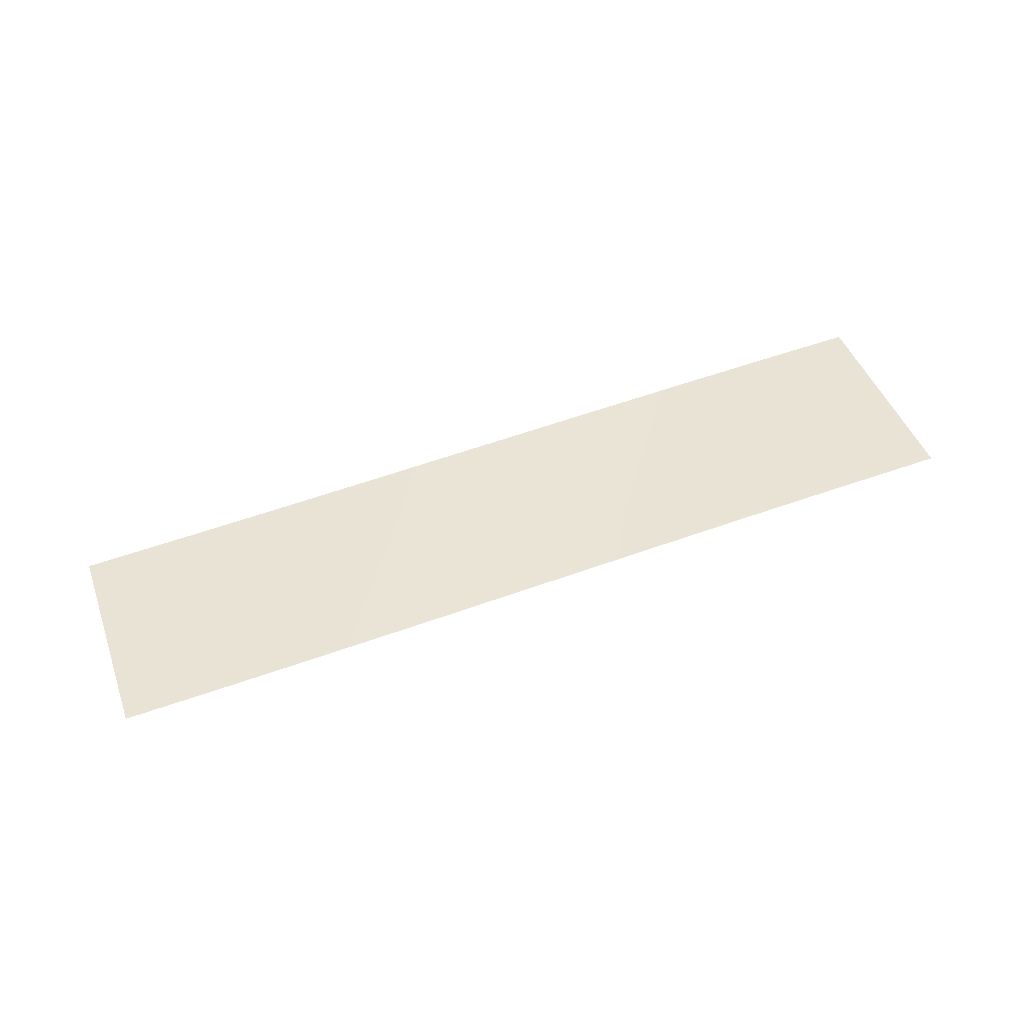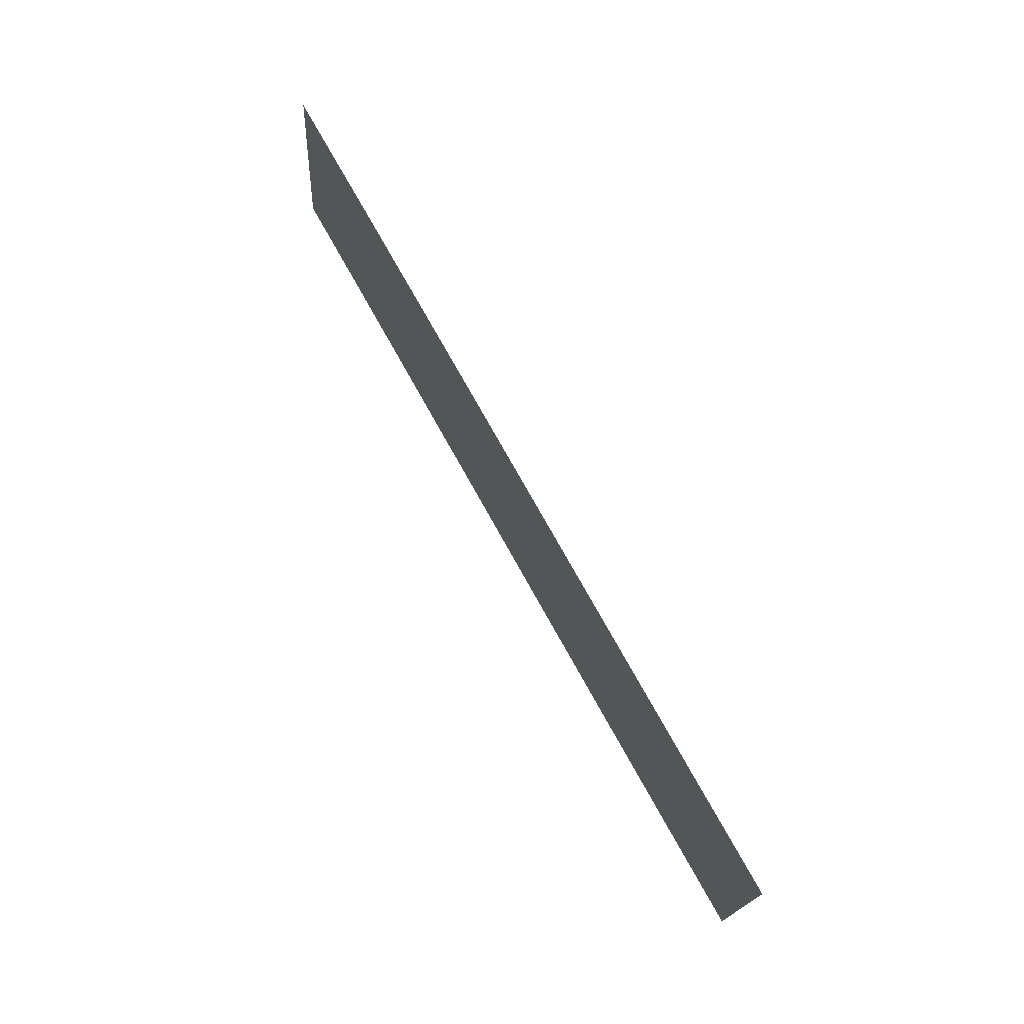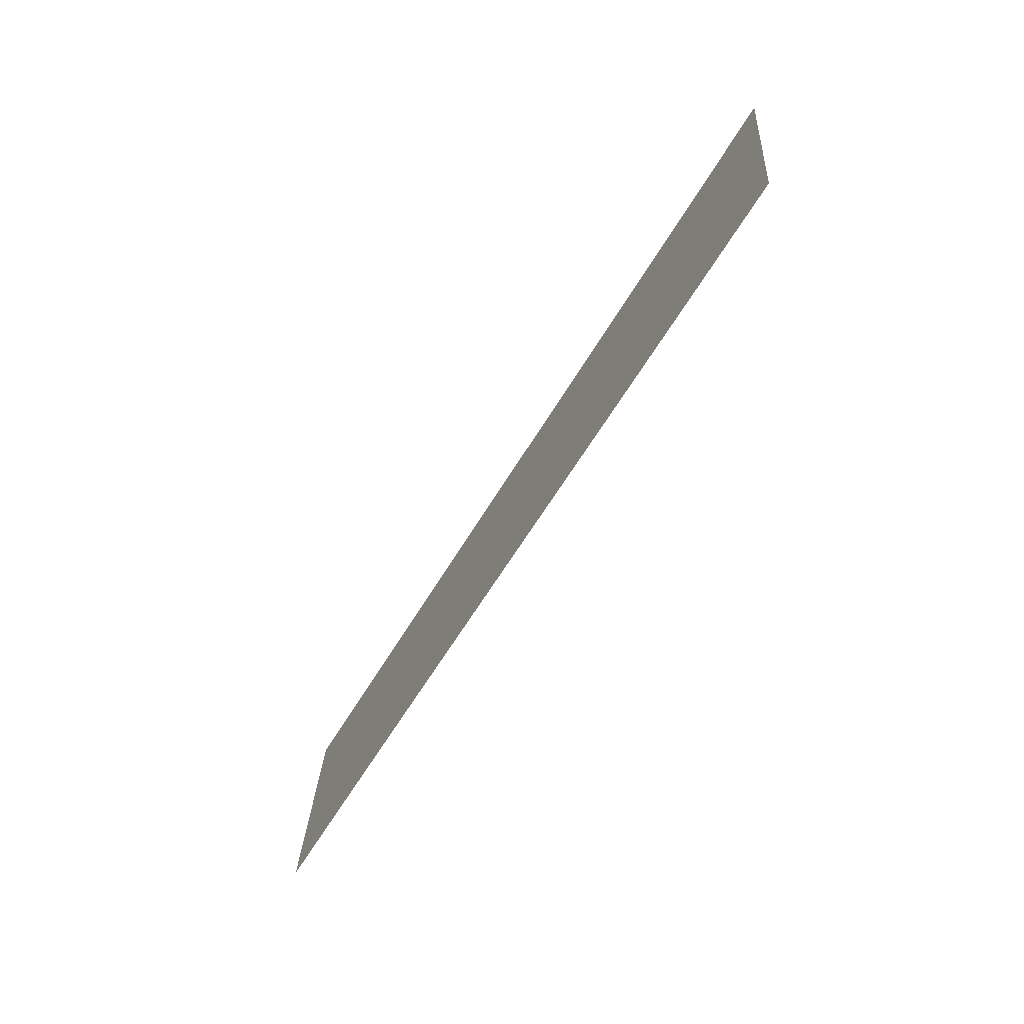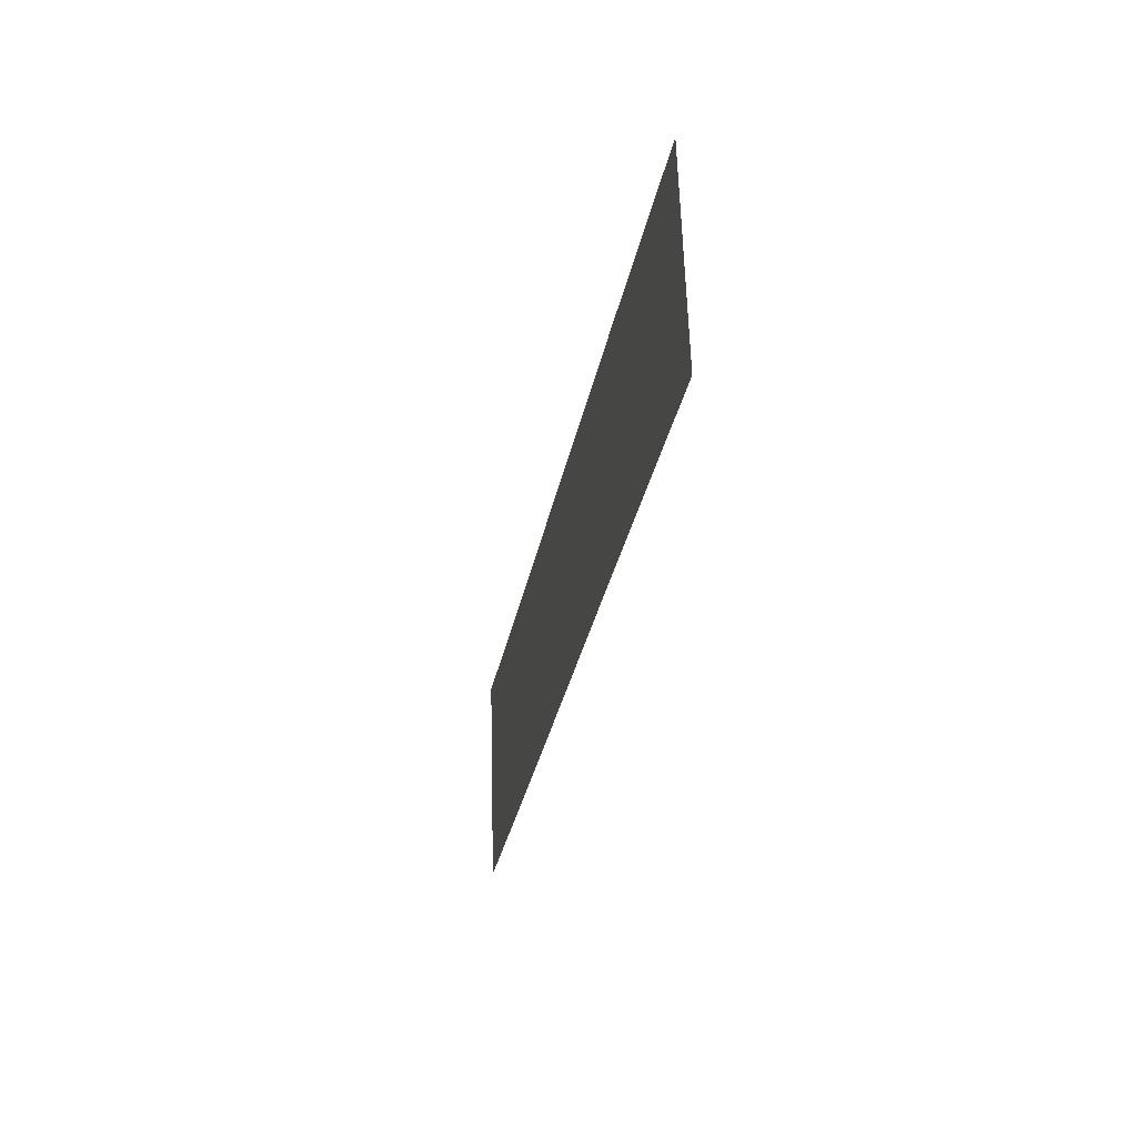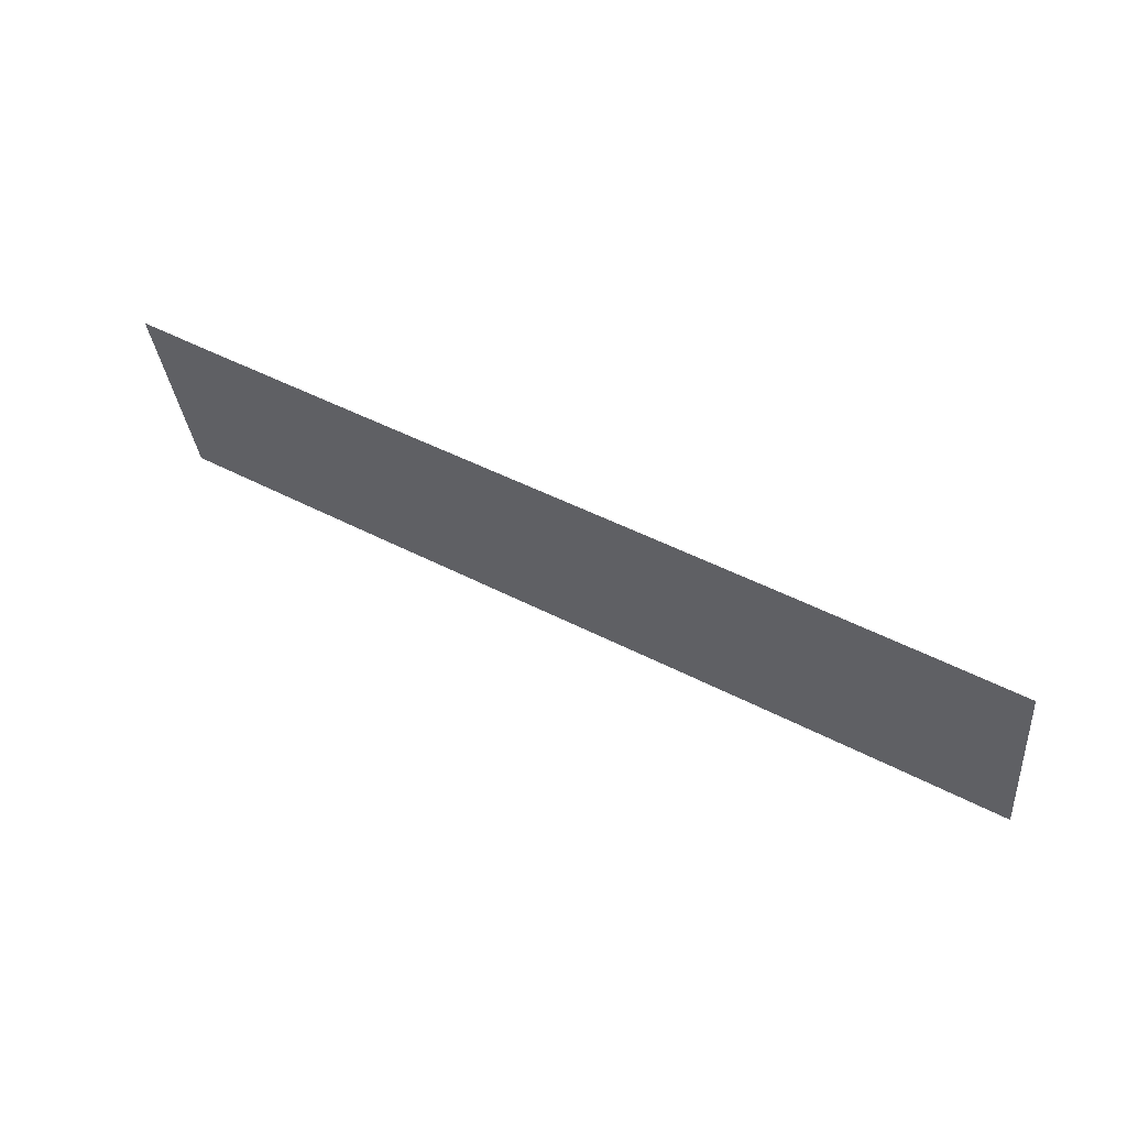
<metadata>
{"format":"obj","ext":"obj","renderer":"f3d","projection":"perspective","resolution":1024,"background":"white","views":[{"elev":45.0,"azim":166.6,"up":"+Y"},{"elev":66.5,"azim":56.2,"up":"+Z"},{"elev":-66.0,"azim":55.2,"up":"+Z"},{"elev":-25.0,"azim":-105.4,"up":"+Z"},{"elev":60.1,"azim":-154.6,"up":"+Z"}]}
</metadata>
<code>
g Markers17
v -587.7 29.38 40.92
v -587.7 29.38 40.92
v -586.7 29.38 50.84
v -586.7 29.38 50.84
v -582.6 28.97 40.4
v -582.6 28.97 40.4
v -581.6 28.97 50.31
v -581.6 28.97 50.31
v -577.6 28.57 39.85
v -577.6 28.57 39.85
v -576.5 28.57 49.75
v -576.5 28.57 49.75
v -572.6 28.16 39.27
v -572.6 28.16 39.27
v -571.5 28.16 49.17
v -571.5 28.16 49.17
v -567.7 27.76 38.69
v -567.7 27.76 38.69
v -566.5 27.76 48.59
v -566.5 27.76 48.59
v -562.7 27.36 38.11
v -562.7 27.36 38.11
v -561.5 27.36 48.01
v -561.5 27.36 48.01
v -557.6 26.95 37.53
v -557.6 26.95 37.53
v -556.5 26.95 47.43
v -556.5 26.95 47.43
v -552.5 26.55 36.97
v -552.5 26.55 36.97
v -551.5 26.55 46.88
v -551.5 26.55 46.88
v -547.5 26.15 36.44
v -547.5 26.15 36.44
v -546.5 26.15 46.36
v -546.5 26.15 46.36
f 5 1 3
f 7 5 3
f 9 5 7
f 11 9 7
f 13 9 11
f 15 13 11
f 17 13 15
f 19 17 15
f 21 17 19
f 23 21 19
f 25 21 23
f 27 25 23
f 29 25 27
f 31 29 27
f 33 29 31
f 35 33 31

</code>
